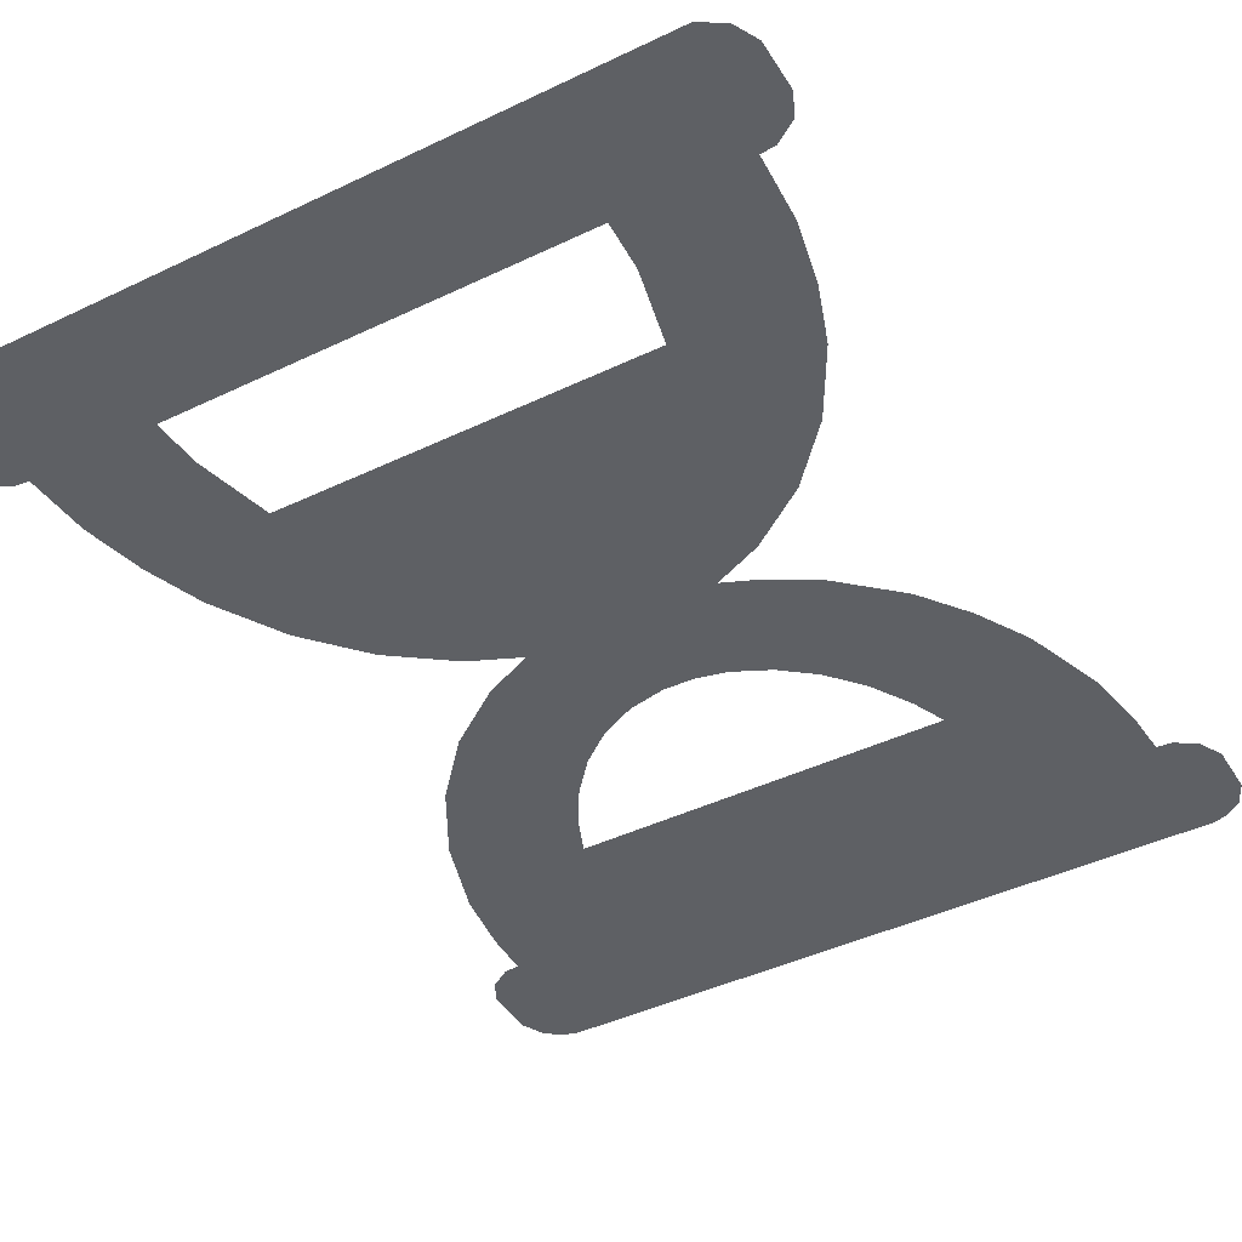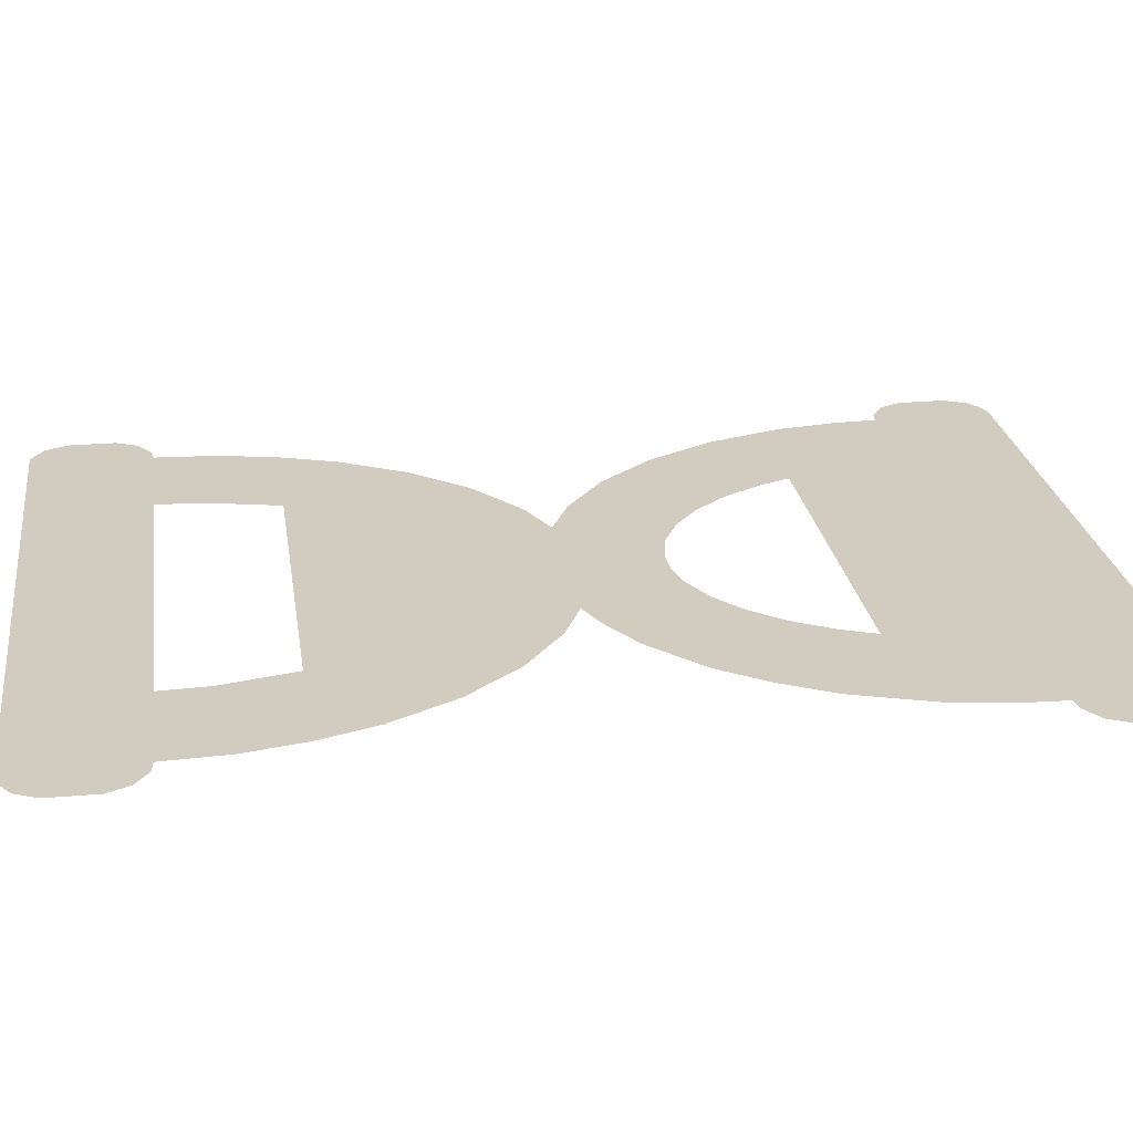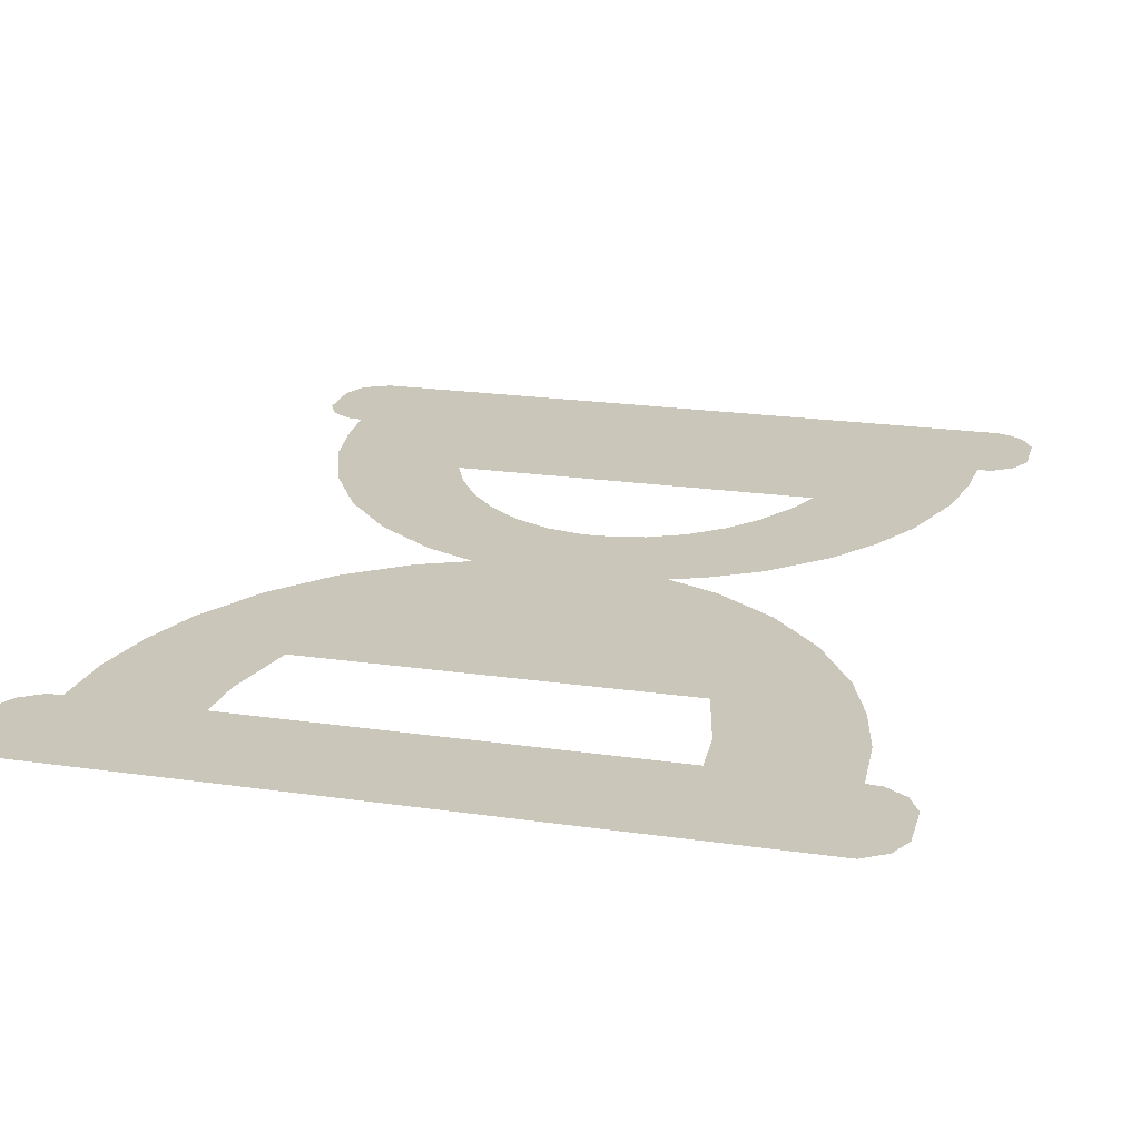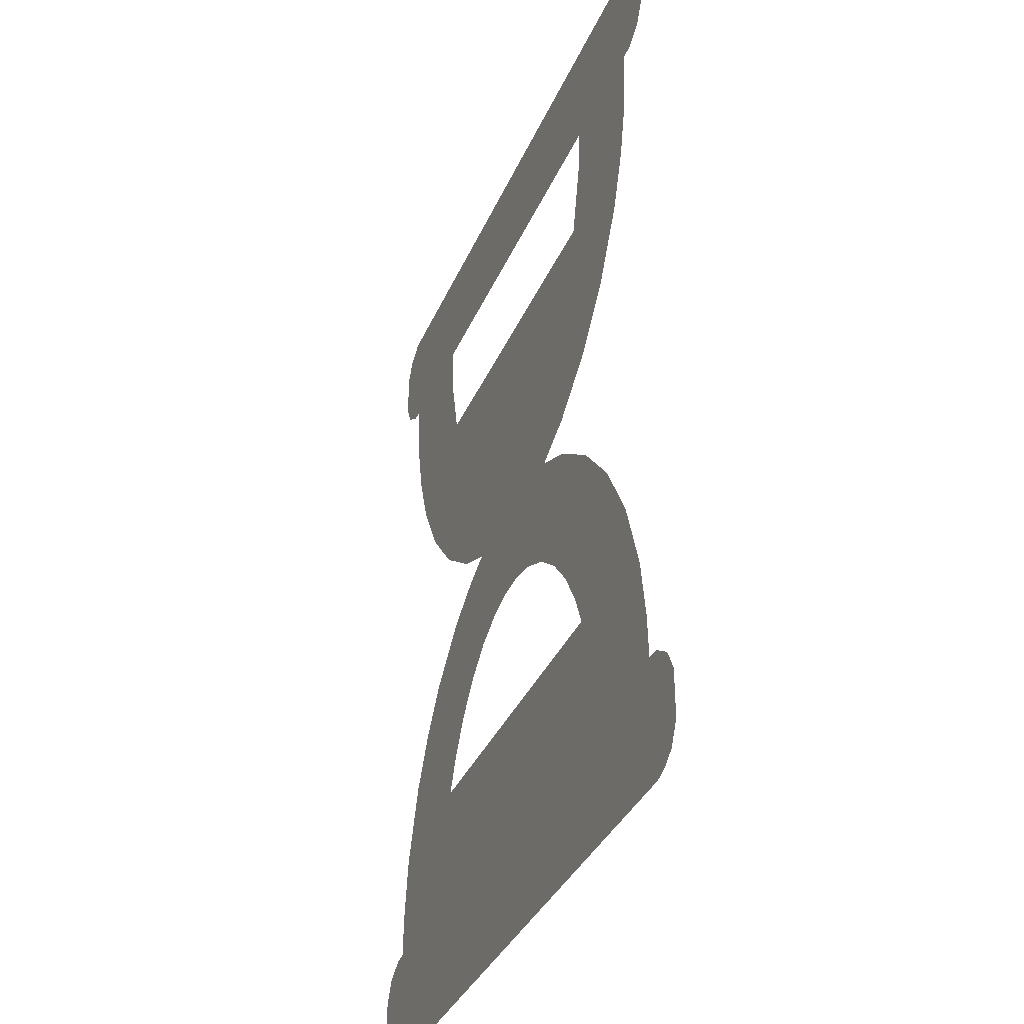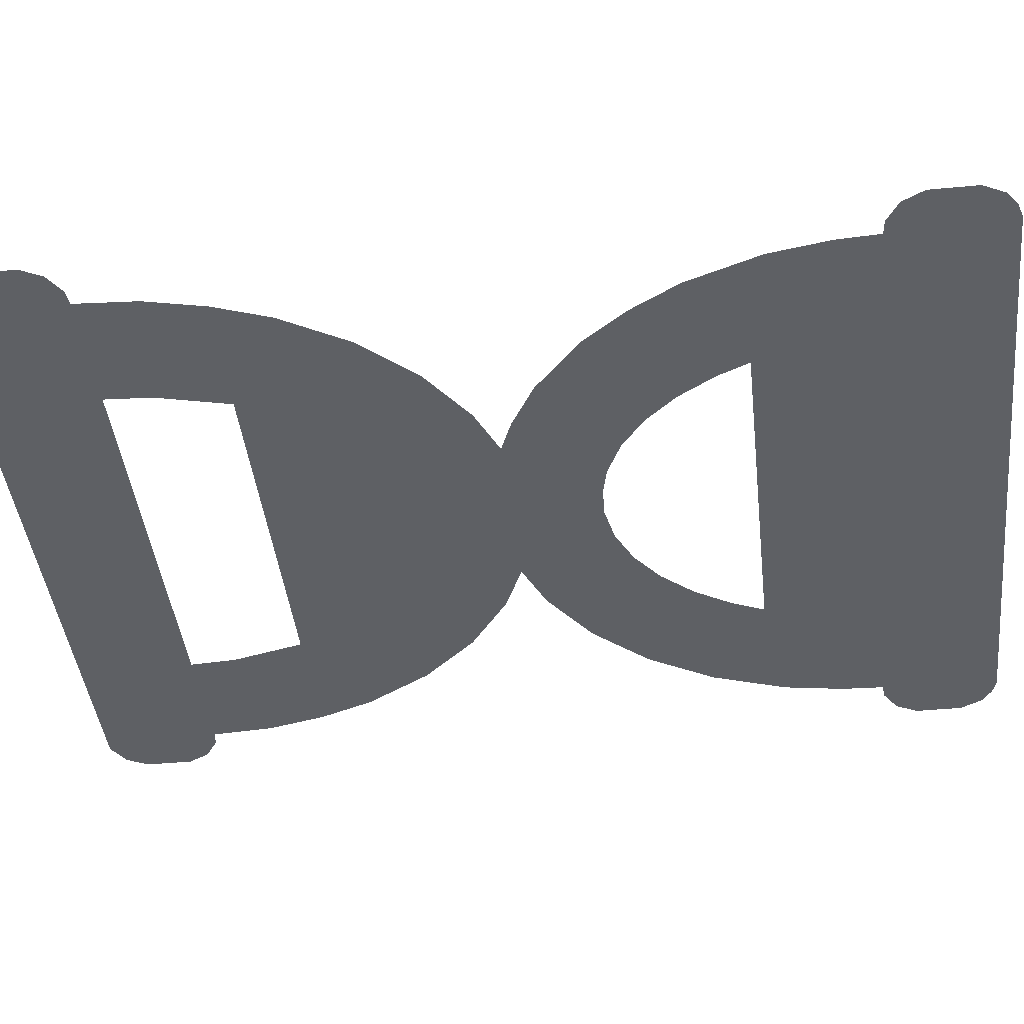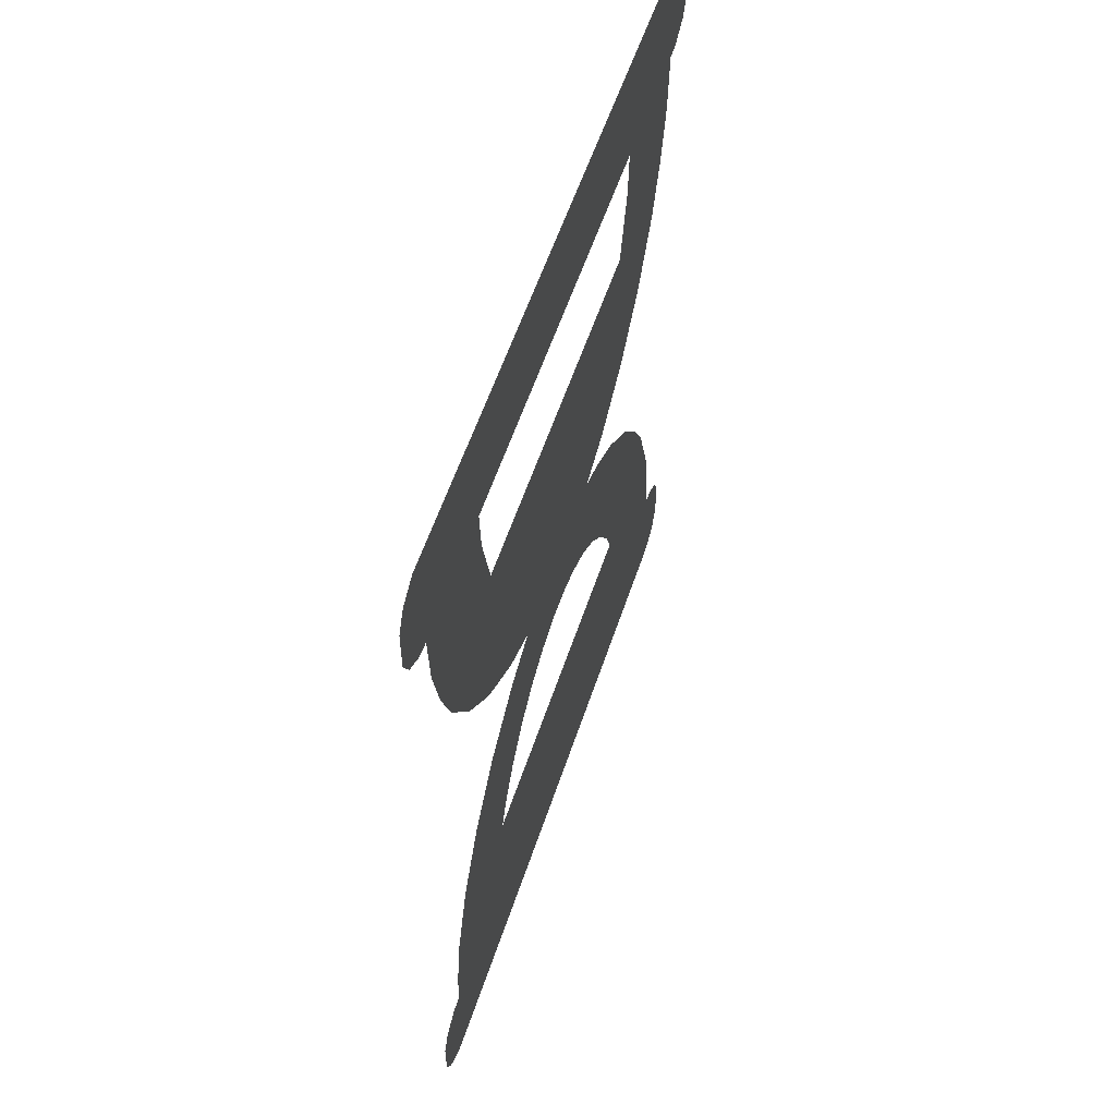
<metadata>
{"format":"obj","ext":"obj","renderer":"f3d","projection":"perspective","resolution":1024,"background":"white","views":[{"elev":-42.9,"azim":-150.3,"up":"+Z"},{"elev":24.0,"azim":-98.2,"up":"+Z"},{"elev":21.2,"azim":-165.4,"up":"+Z"},{"elev":-35.7,"azim":68.7,"up":"+Y"},{"elev":-43.0,"azim":-83.5,"up":"+Z"},{"elev":58.2,"azim":108.5,"up":"+Y"}]}
</metadata>
<code>
v -1.037 1.317 0
v -1.07 1.252 0
v -1.069 1.111 0
v -1.037 1.046 0
v -0.9777 1.006 0
v -0.923 0.8131 0
v -0.8835 0.6345 0
v -0.8238 0.4679 0
v -0.7106 0.2702 0
v -0.5657 0.1056 0
v -0.3944 -0.01971 0
v -0.2525 -0.08239 0
v -0.3488 -0.1227 0
v -0.483 -0.2024 0
v -0.6418 -0.3481 0
v -0.7414 -0.483 0
v -0.8238 -0.6326 0
v -0.9002 -0.8572 0
v -0.9287 -1.039 0
v -0.9346 -1.167 0
v -0.9777 -1.171 0
v -1.037 -1.211 0
v -1.07 -1.276 0
v -1.069 -1.418 0
v -1.037 -1.482 0
v -0.9954 -1.513 0
v -0.9533 -1.527 0
v 1.023 -1.513 0
v 1.065 -1.482 0
v 1.097 -1.417 0
v 1.097 -1.276 0
v 1.065 -1.211 0
v 1.005 -1.171 0
v 0.956 -1.039 0
v 0.9275 -0.8572 0
v 0.8511 -0.6326 0
v 0.7379 -0.4349 0
v 0.593 -0.2704 0
v 0.4217 -0.1451 0
v 0.2798 -0.08239 0
v 0.4217 -0.01971 0
v 0.593 0.1056 0
v 0.7379 0.2702 0
v 0.8511 0.4679 0
v 0.9108 0.6345 0
v 0.9503 0.8131 0
v 0.9619 1.002 0
v 1.005 1.006 0
v 1.065 1.046 0
v 1.097 1.112 0
v 1.097 1.253 0
v 1.065 1.317 0
v 1 1.359 0
v 0.5381 -0.8047 0
v -0.5108 -0.8047 0
v -0.4703 -0.7085 0
v -0.4023 -0.5946 0
v -0.3206 -0.4991 0
v -0.2274 -0.4251 0
v -0.1256 -0.3758 0
v -0.04326 -0.3568 0
v 0.04551 -0.3533 0
v 0.1529 -0.3758 0
v 0.2547 -0.425 0
v 0.3479 -0.4991 0
v 0.4295 -0.5946 0
v 0.4976 -0.7085 0
v 0.5416 0.6409 0
v -0.5142 0.6409 0
v -0.5655 0.8595 0
v 0.5928 0.8592 0
v -0.9728 1.359 0
v -0.9346 1.002 0
v 0.9808 -1.527 0
v 0.9619 -1.167 0
v 0.601 1.002 0
v -0.5737 1.001 0
f 1 53 72
f 1 52 53
f 2 52 1
f 2 51 52
f 2 50 51
f 3 50 2
f 4 50 3
f 4 49 50
f 5 49 4
f 5 48 49
f 73 48 5
f 6 77 73
f 76 46 47
f 6 70 77
f 71 46 76
f 6 69 70
f 68 46 71
f 68 45 46
f 7 69 6
f 7 68 69
f 7 45 68
f 7 44 45
f 8 44 7
f 8 43 44
f 9 43 8
f 9 42 43
f 10 42 9
f 10 41 42
f 11 41 10
f 11 40 41
f 12 40 11
f 13 40 12
f 13 39 40
f 14 39 13
f 14 38 39
f 15 38 14
f 61 38 15
f 63 37 62
f 15 60 61
f 64 37 63
f 15 59 60
f 16 59 15
f 65 37 64
f 16 58 59
f 17 58 16
f 65 36 37
f 66 36 65
f 17 57 58
f 67 36 66
f 17 56 57
f 18 56 17
f 67 35 36
f 54 35 67
f 18 55 56
f 18 54 55
f 18 35 54
f 19 35 18
f 19 34 35
f 20 34 19
f 20 75 34
f 33 75 21
f 21 32 33
f 22 32 21
f 22 31 32
f 23 31 22
f 23 30 31
f 24 30 23
f 24 29 30
f 25 29 24
f 25 28 29
f 26 28 25
f 26 74 28
f 27 74 26
f 73 77 76 47 48
f 21 75 20
f 61 62 38
f 62 37 38

</code>
